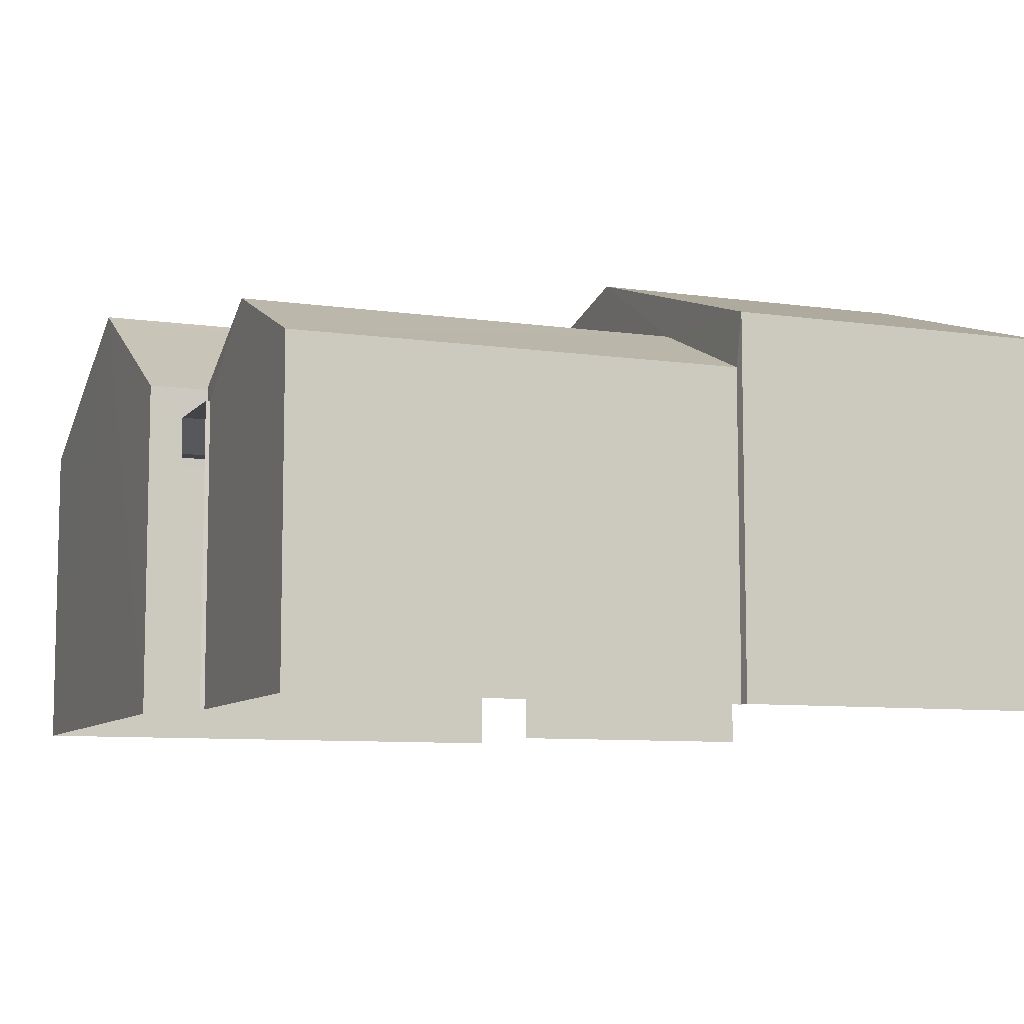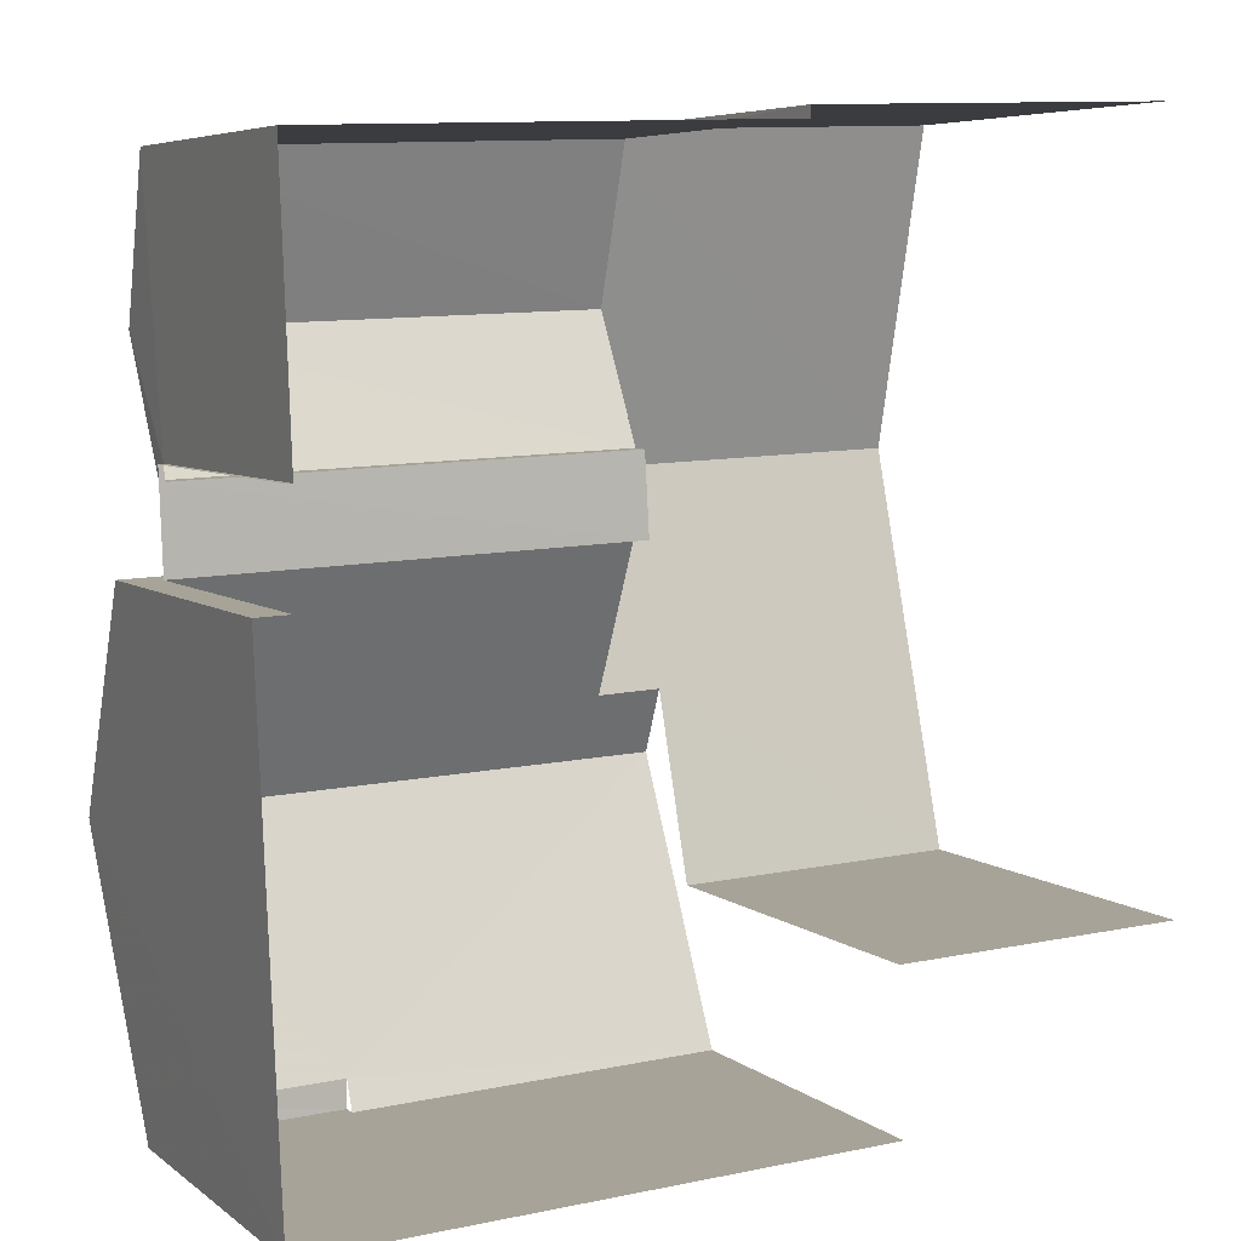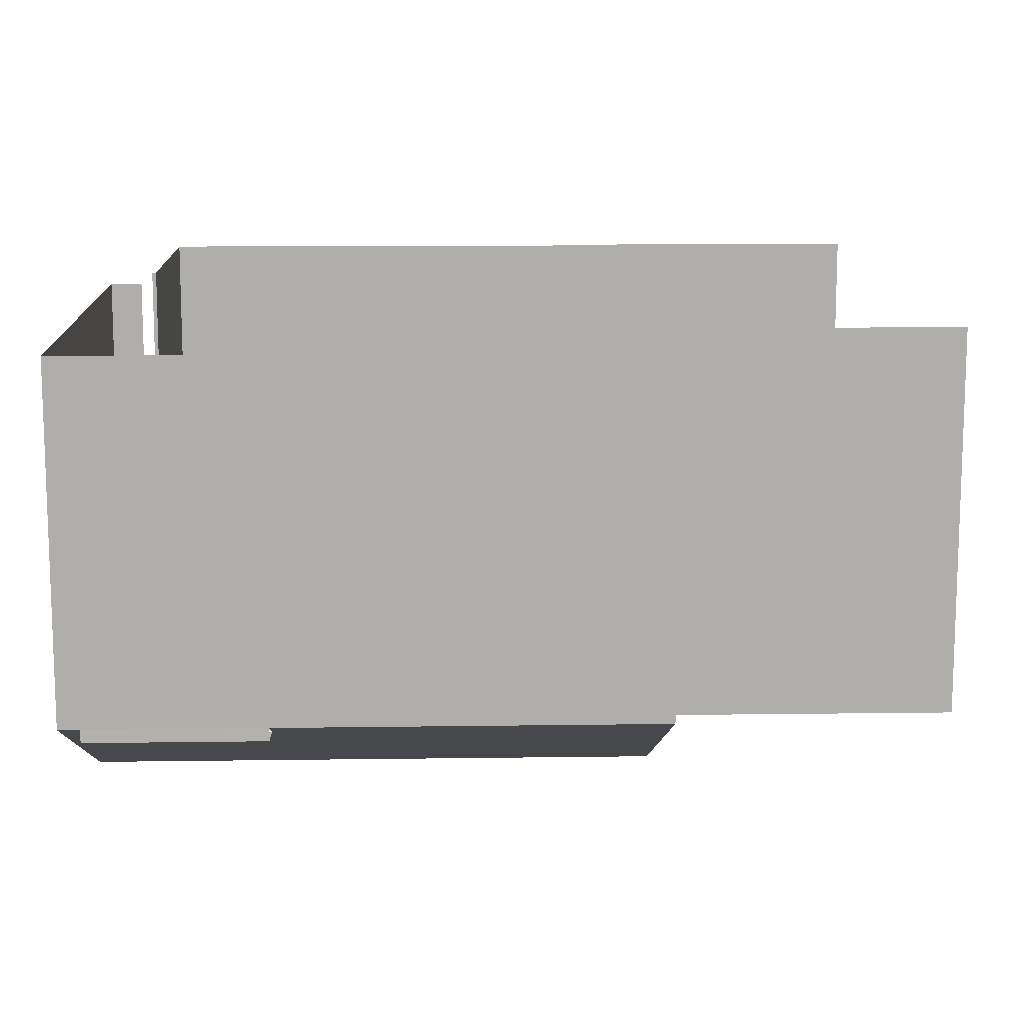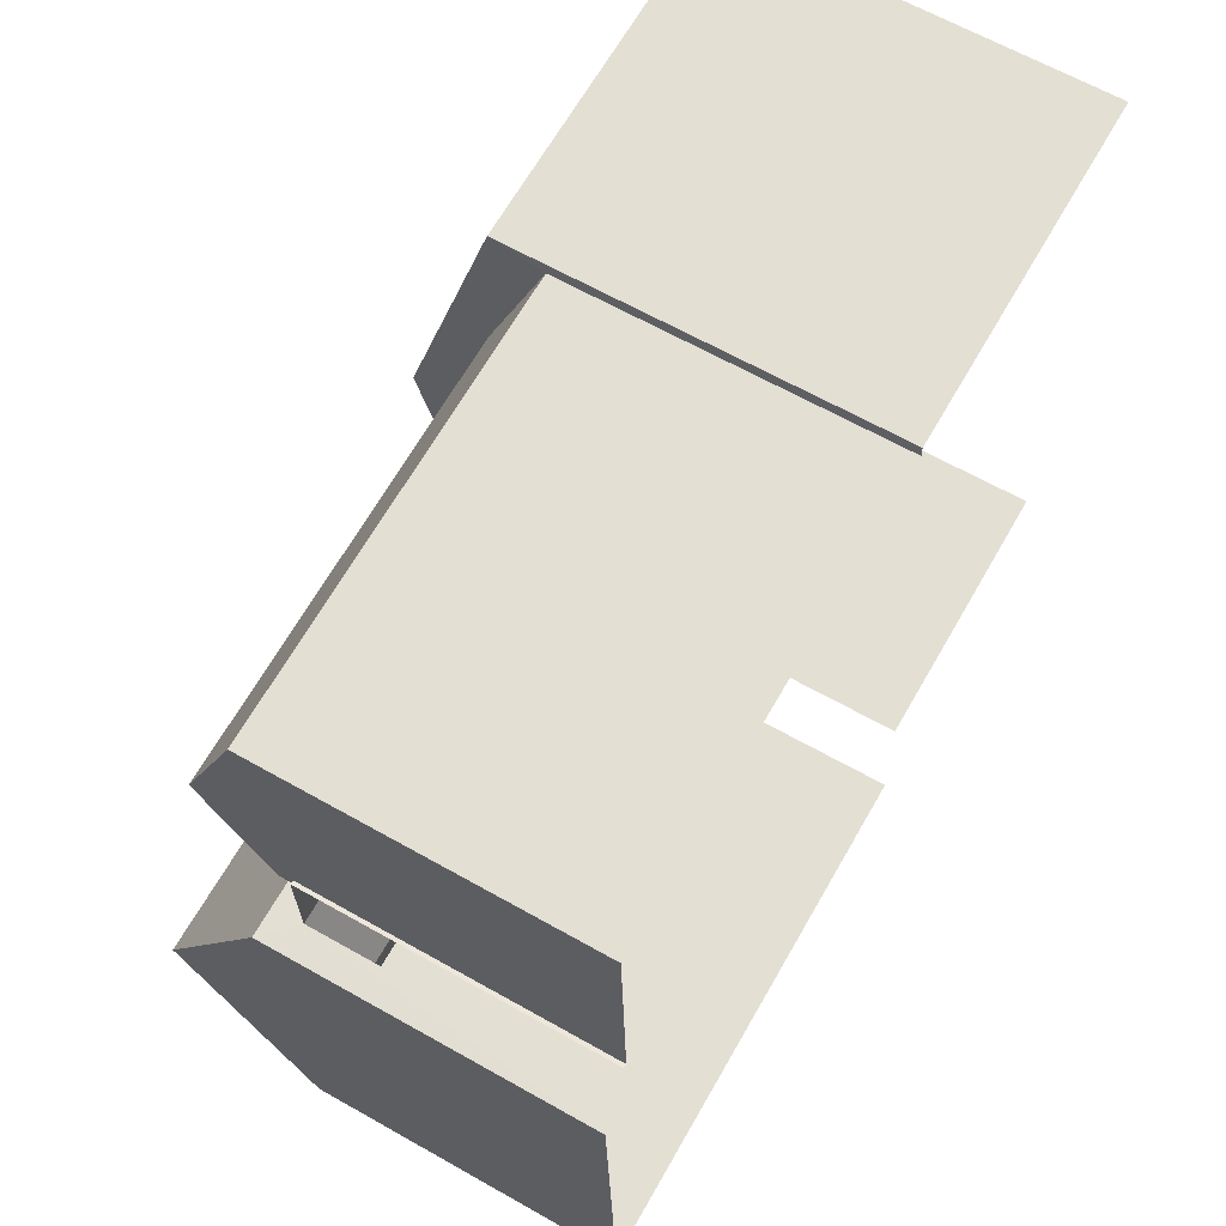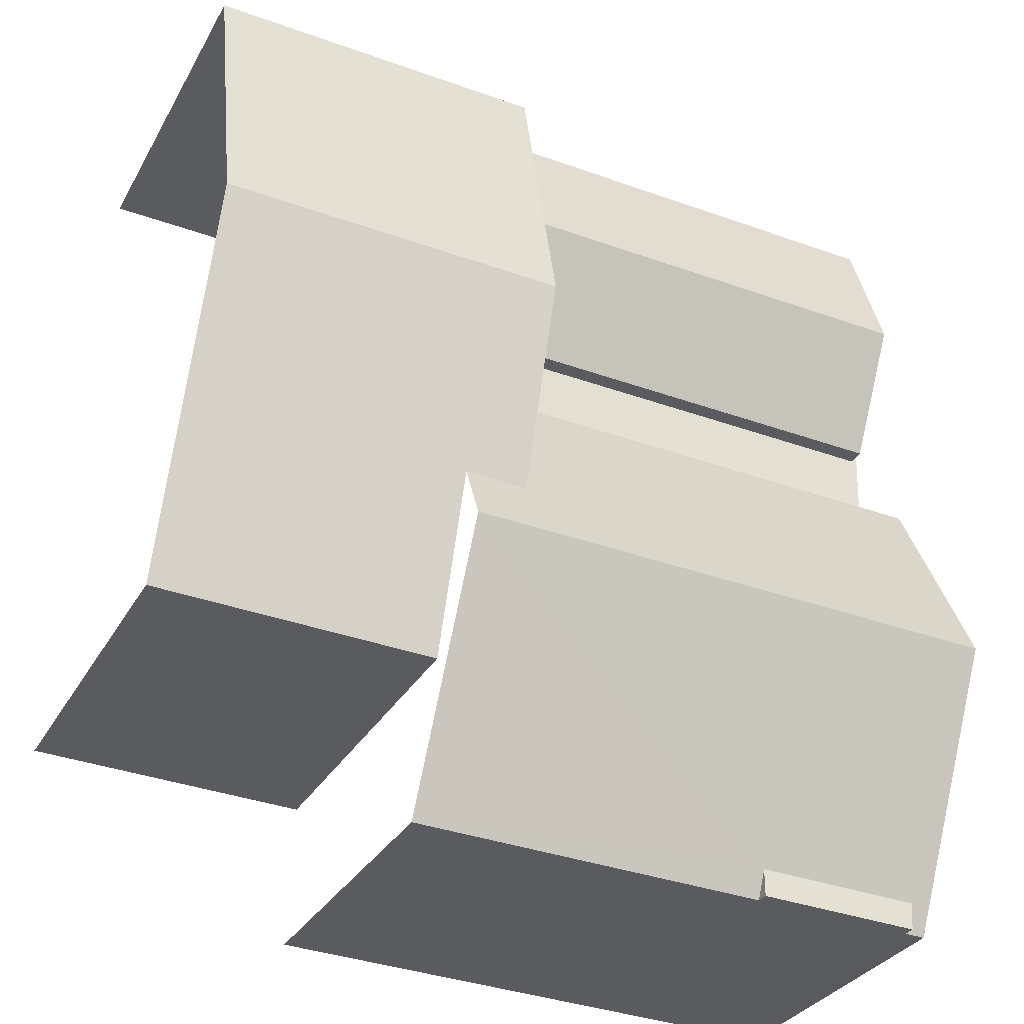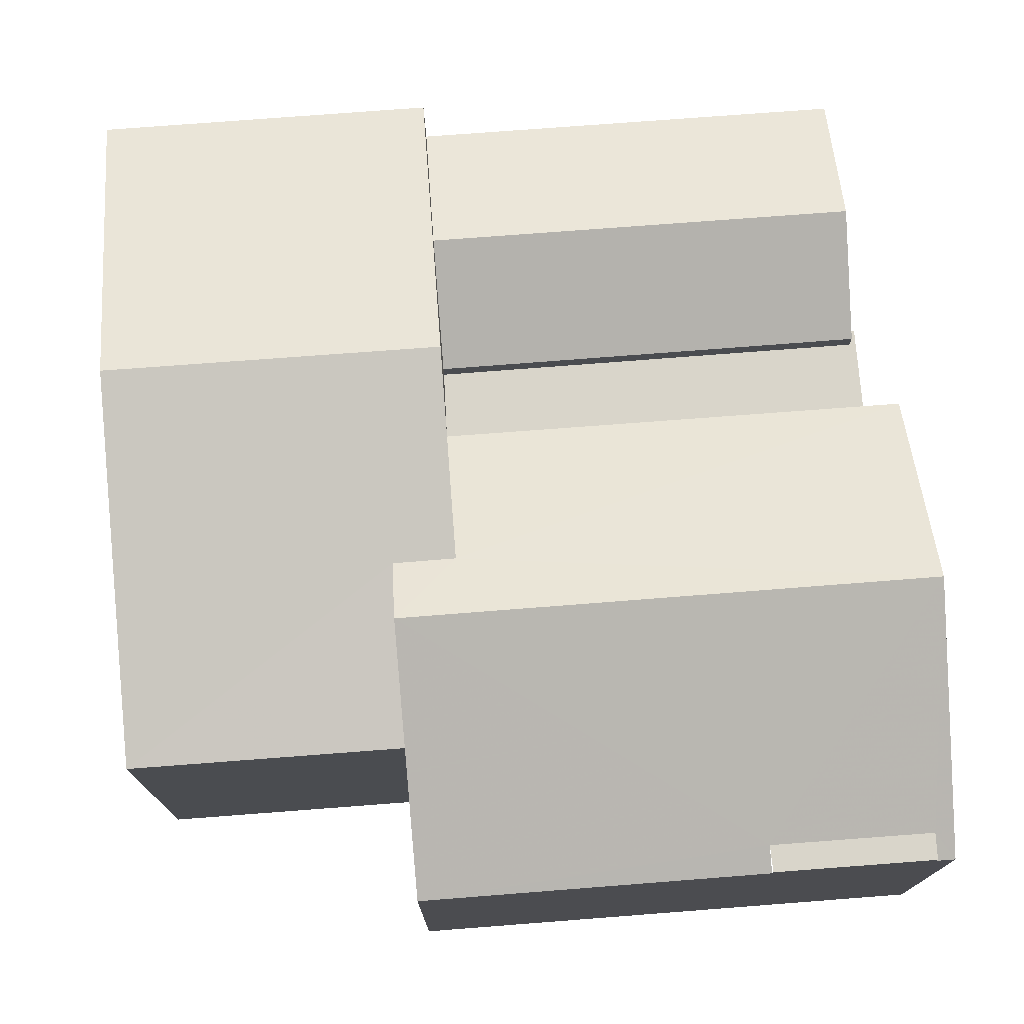
<metadata>
{"format":"obj","ext":"obj","renderer":"f3d","projection":"perspective","resolution":1024,"background":"white","views":[{"elev":-8.3,"azim":156.0,"up":"+Z"},{"elev":6.2,"azim":153.2,"up":"+Y"},{"elev":-77.4,"azim":179.9,"up":"+Y"},{"elev":64.2,"azim":119.8,"up":"+Y"},{"elev":-31.4,"azim":-24.9,"up":"+Y"},{"elev":74.5,"azim":-6.6,"up":"+Z"}]}
</metadata>
<code>
v -3.722e+05 -1.046e+05 28.85
v -3.722e+05 -1.046e+05 28.85
v -3.722e+05 -1.046e+05 28.85
v -3.722e+05 -1.046e+05 28.85
v -3.722e+05 -1.046e+05 28.85
v -3.722e+05 -1.046e+05 28.85
v -3.722e+05 -1.046e+05 28.85
v -3.722e+05 -1.045e+05 28.85
v -3.722e+05 -1.045e+05 28.85
v -3.722e+05 -1.045e+05 28.85
v -3.722e+05 -1.045e+05 28.85
v -3.722e+05 -1.046e+05 28.85
v -3.722e+05 -1.046e+05 35.37
v -3.722e+05 -1.046e+05 35.37
v -3.722e+05 -1.046e+05 35.61
v -3.722e+05 -1.046e+05 35.37
v -3.722e+05 -1.046e+05 35.37
v -3.722e+05 -1.046e+05 35.61
v -3.722e+05 -1.046e+05 37.7
v -3.722e+05 -1.046e+05 37.7
v -3.722e+05 -1.046e+05 38.03
v -3.722e+05 -1.045e+05 36.14
v -3.722e+05 -1.045e+05 36.14
v -3.722e+05 -1.046e+05 38.03
v -3.722e+05 -1.046e+05 35.61
v -3.722e+05 -1.046e+05 35.61
v -3.722e+05 -1.046e+05 35.37
v -3.722e+05 -1.046e+05 37.02
v -3.722e+05 -1.046e+05 35.37
v -3.722e+05 -1.046e+05 37.02
v -3.722e+05 -1.046e+05 36.14
v -3.722e+05 -1.046e+05 36.14
v -3.722e+05 -1.045e+05 35.12
v -3.722e+05 -1.046e+05 35.12
v -3.722e+05 -1.045e+05 36.32
v -3.722e+05 -1.045e+05 36.32
v -3.722e+05 -1.045e+05 34.77
v -3.722e+05 -1.046e+05 34.77
v -3.722e+05 -1.046e+05 34.77
v -3.722e+05 -1.046e+05 34.77
v -3.722e+05 -1.046e+05 34.77
v -3.722e+05 -1.046e+05 34.77
v -3.722e+05 -1.045e+05 35.12
v -3.722e+05 -1.045e+05 35.12
f 1 2 3
f 2 4 5
f 6 3 7
f 8 9 7
f 10 8 11
f 11 5 12
f 3 2 5
f 8 7 3
f 8 5 11
f 8 3 5
f 3 6 41
f 40 3 41
f 18 17 25
f 23 11 21
f 11 12 21
f 12 31 21
f 32 5 16
f 30 32 20
f 5 4 16
f 32 16 20
f 13 14 15
f 16 17 18
f 18 15 19
f 20 16 18
f 15 14 19
f 20 18 19
f 21 22 23
f 21 24 22
f 15 25 26
f 15 18 25
f 27 28 19
f 19 28 20
f 27 29 28
f 20 28 30
f 31 30 21
f 21 30 24
f 31 32 30
f 24 30 28
f 33 34 35
f 36 33 35
f 37 38 39
f 38 40 39
f 39 41 42
f 39 40 41
f 36 35 43
f 44 36 43
f 44 43 9
f 8 44 9
f 29 24 28
f 24 36 22
f 22 44 10
f 10 44 8
f 33 38 37
f 33 29 38
f 36 44 22
f 24 33 36
f 24 29 33
f 37 34 33
f 37 39 34
f 1 40 27
f 27 40 29
f 1 3 40
f 29 40 38
f 14 13 2
f 4 2 17
f 4 17 16
f 17 13 26
f 17 26 25
f 2 13 17
f 13 15 26
f 5 31 12
f 5 32 31
f 7 41 6
f 7 42 41
f 7 9 42
f 34 39 42
f 35 34 42
f 42 9 43
f 35 42 43
f 23 10 11
f 23 22 10
f 14 2 19
f 2 1 19
f 1 27 19

</code>
